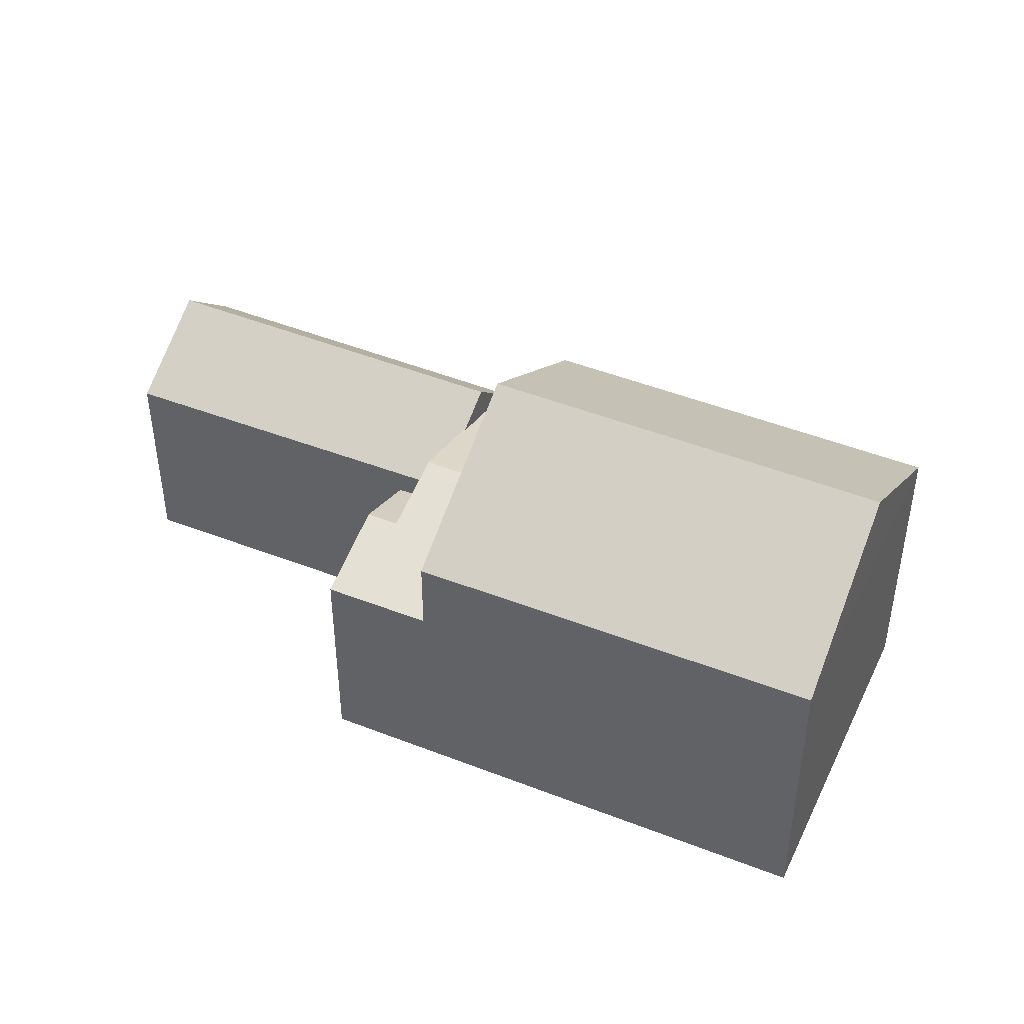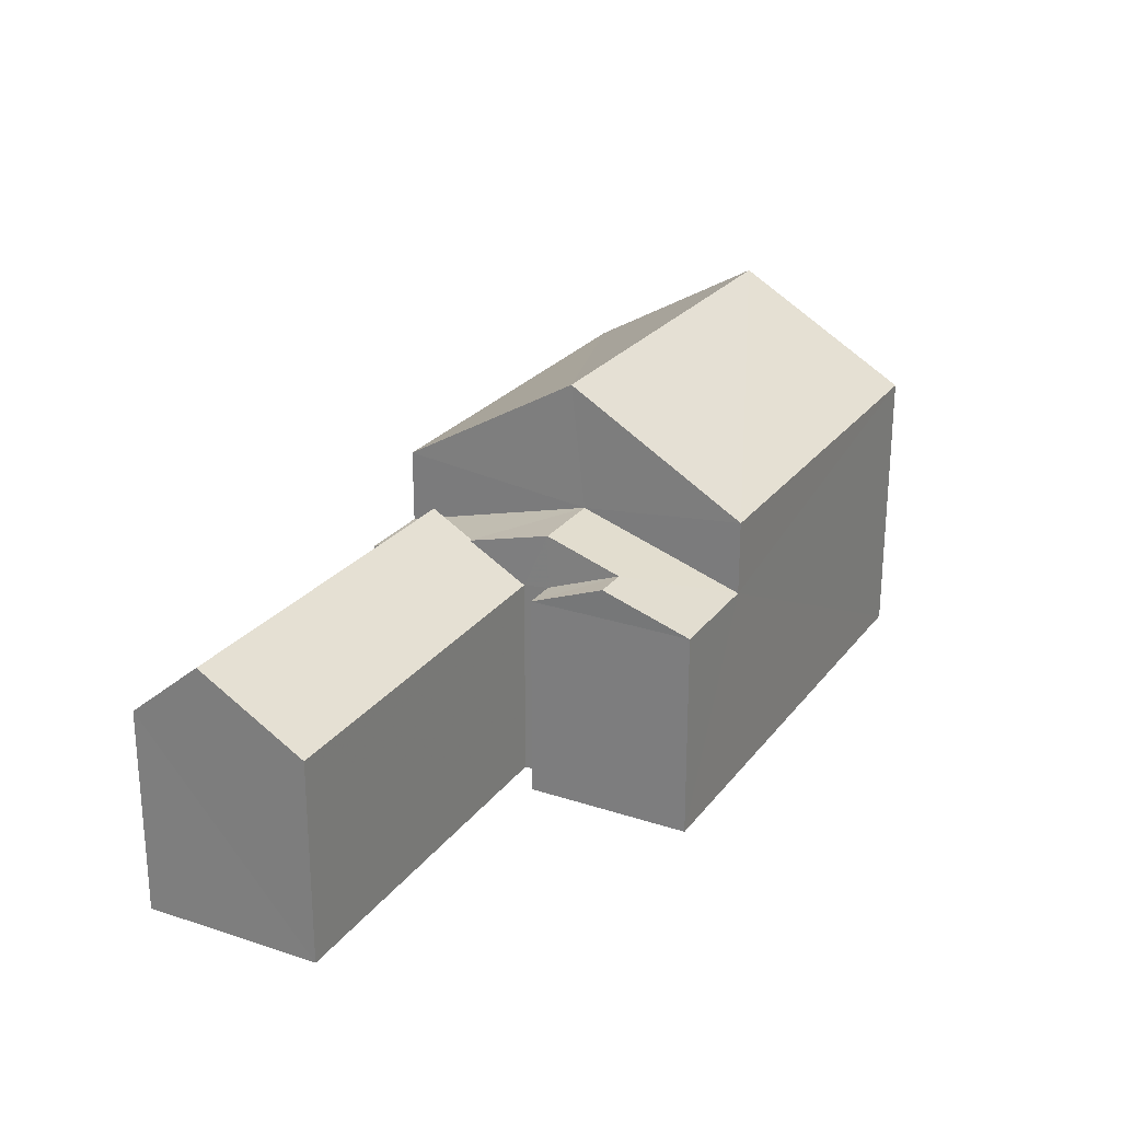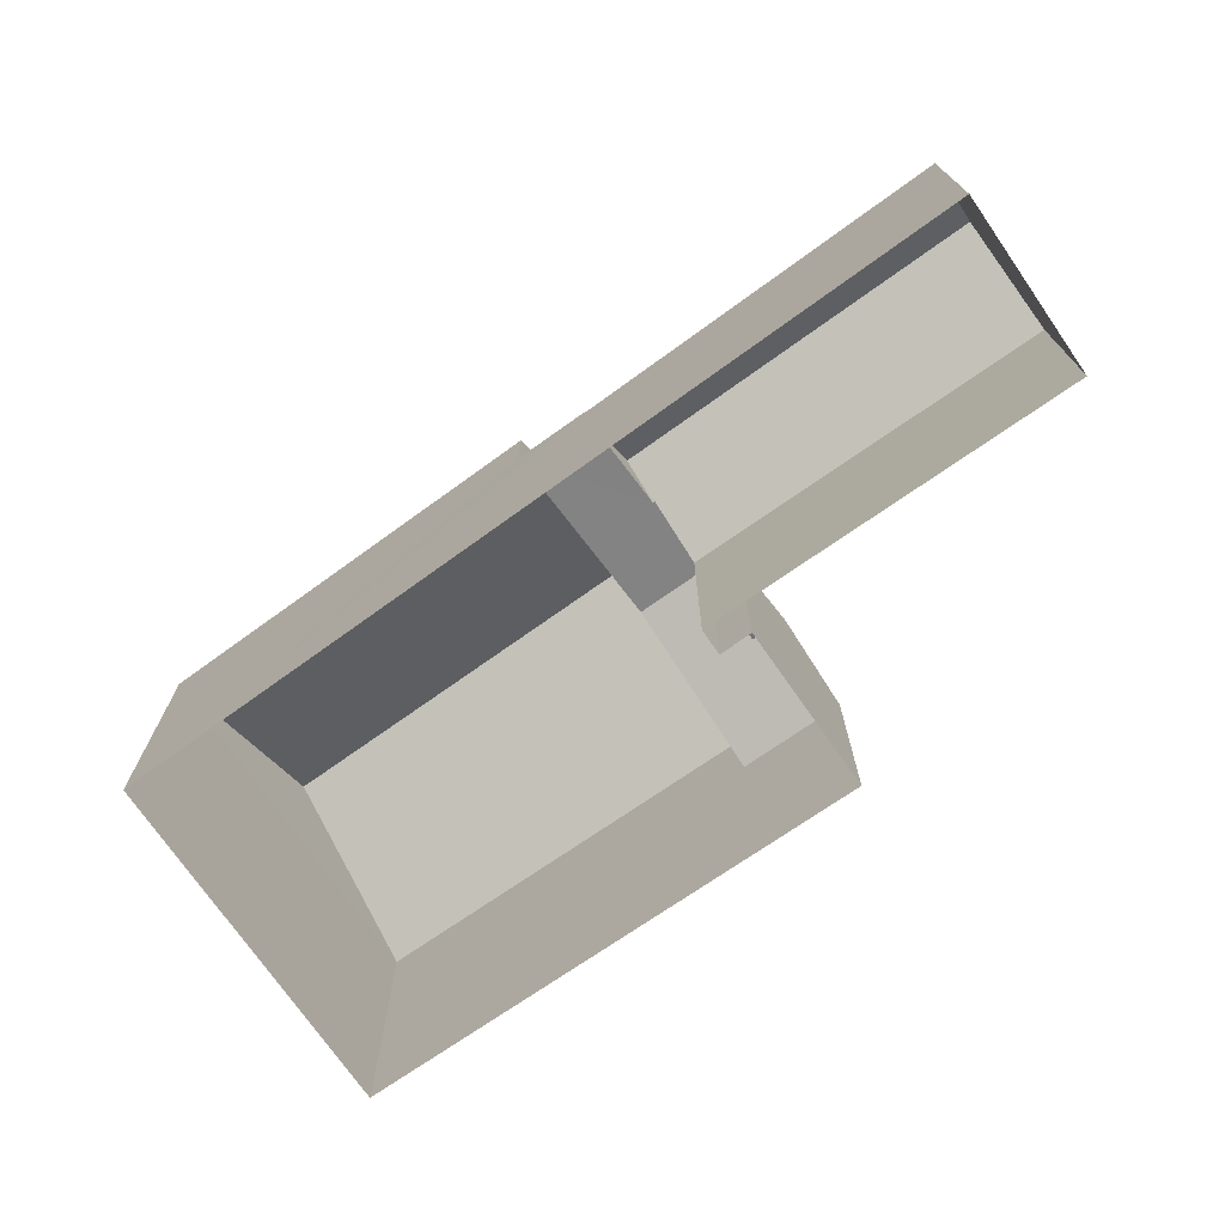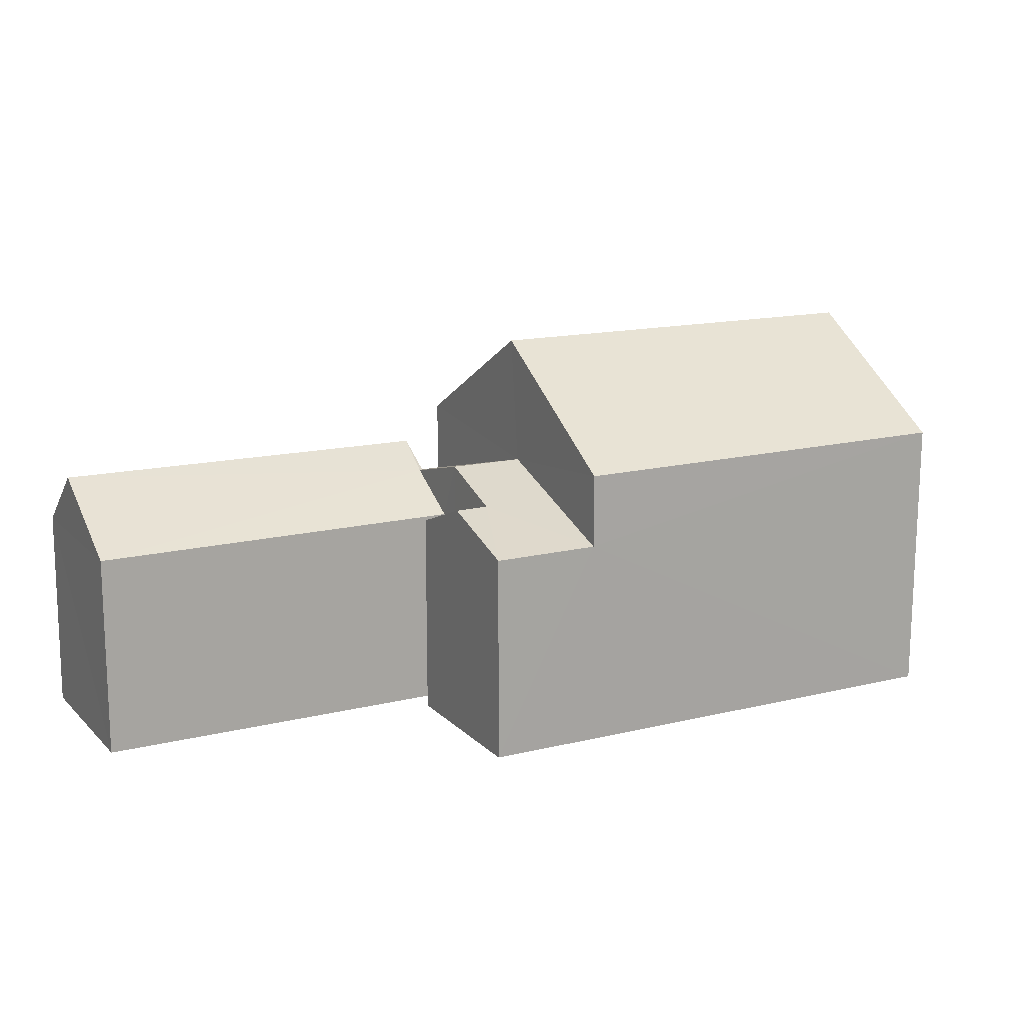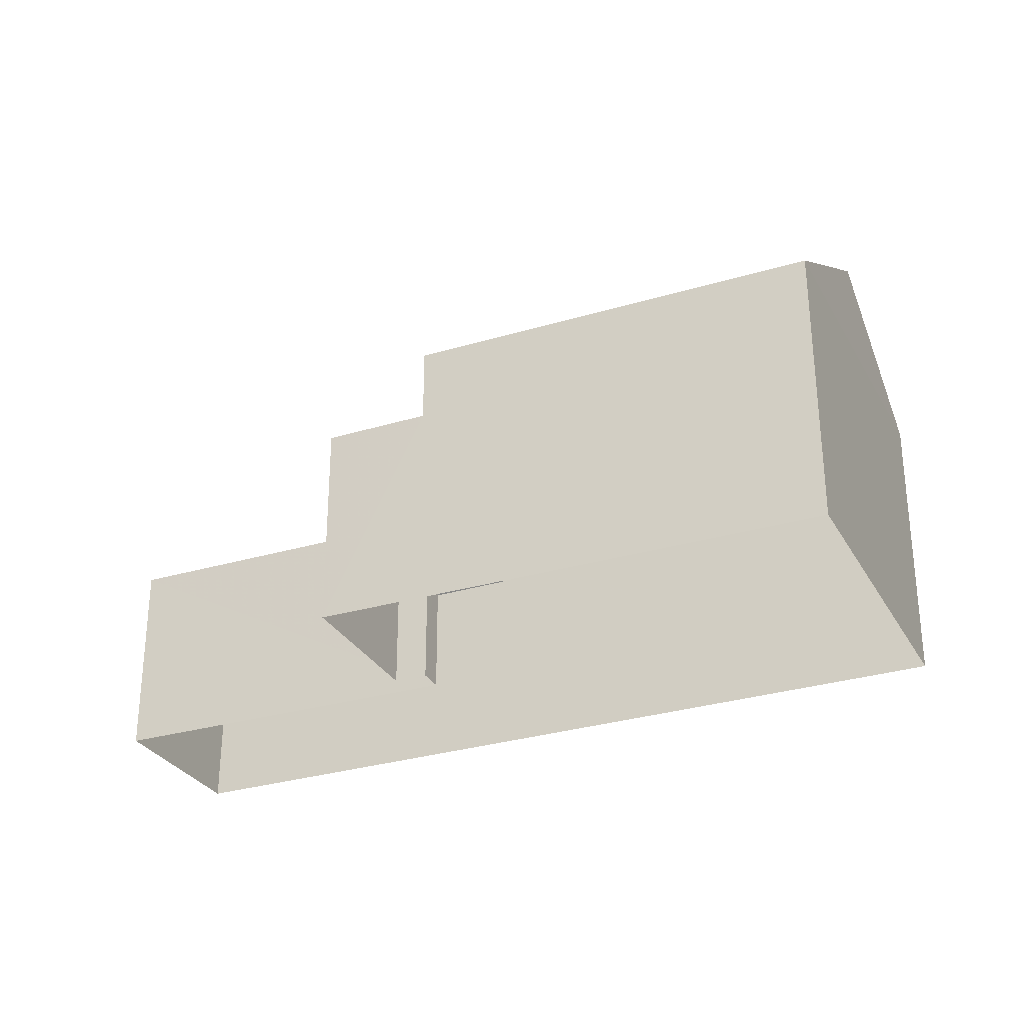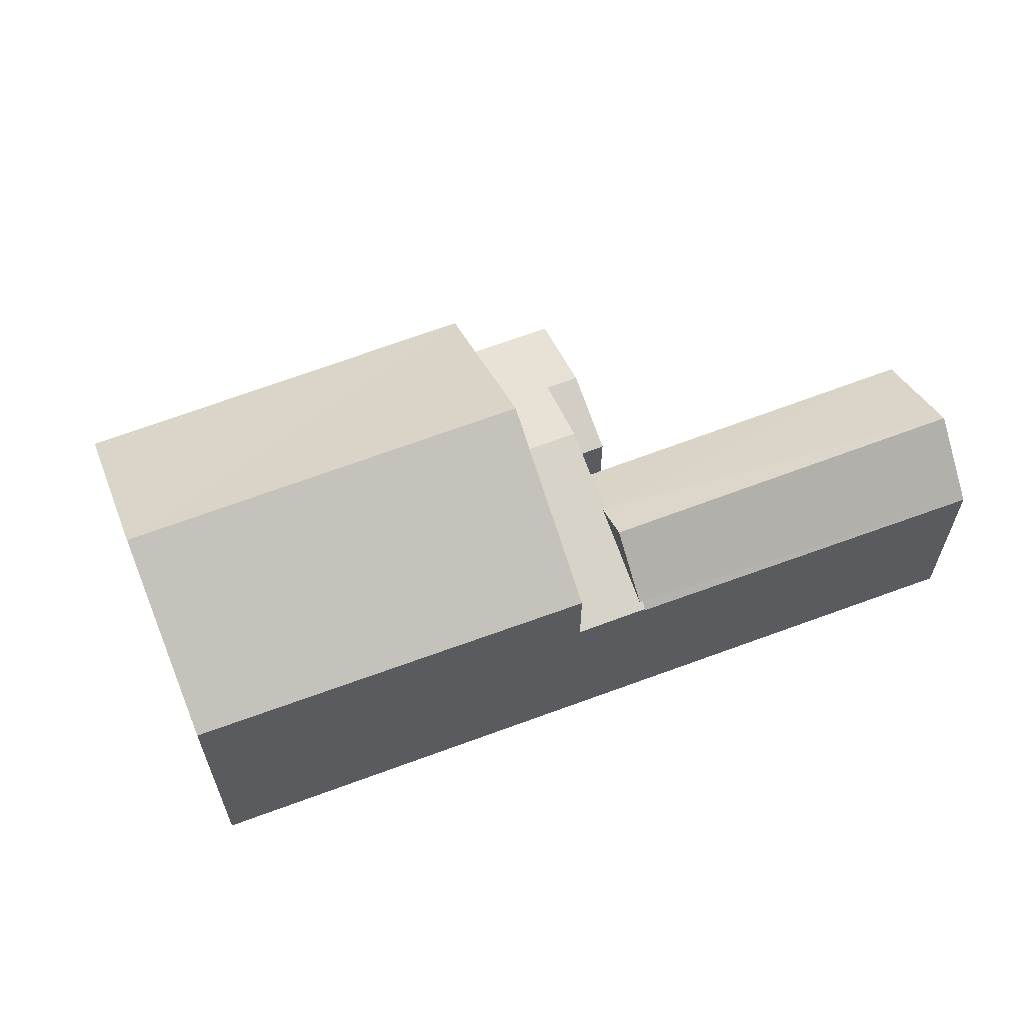
<metadata>
{"format":"obj","ext":"obj","renderer":"f3d","projection":"perspective","resolution":1024,"background":"white","views":[{"elev":44.0,"azim":2.1,"up":"+Z"},{"elev":25.5,"azim":-84.2,"up":"+Z"},{"elev":-72.9,"azim":-167.6,"up":"+Z"},{"elev":15.6,"azim":-49.9,"up":"+Z"},{"elev":-29.1,"azim":1.6,"up":"+Z"},{"elev":63.0,"azim":135.9,"up":"+Z"}]}
</metadata>
<code>
v -3.166e+05 4.022e+04 3.066
v -3.166e+05 4.022e+04 3.06
v -3.166e+05 4.022e+04 3.066
v -3.166e+05 4.022e+04 3.06
v -3.166e+05 4.023e+04 3.071
v -3.166e+05 4.023e+04 3.071
v -3.166e+05 4.022e+04 3.066
v -3.166e+05 4.022e+04 3.067
v -3.166e+05 4.023e+04 7.344
v -3.166e+05 4.023e+04 7.349
v -3.166e+05 4.023e+04 7.477
v -3.166e+05 4.023e+04 8.632
v -3.166e+05 4.023e+04 8.579
v -3.166e+05 4.023e+04 7.477
v -3.166e+05 4.022e+04 8.049
v -3.166e+05 4.022e+04 7.434
v -3.166e+05 4.022e+04 8.048
v -3.166e+05 4.022e+04 8.565
v -3.166e+05 4.022e+04 8.56
v -3.166e+05 4.022e+04 7.432
v -3.166e+05 4.023e+04 7.434
v -3.166e+05 4.023e+04 7.433
v -3.166e+05 4.022e+04 8.073
v -3.166e+05 4.022e+04 8.073
v -3.166e+05 4.022e+04 7.434
v -3.166e+05 4.022e+04 7.433
v -3.166e+05 4.022e+04 8.968
v -3.166e+05 4.023e+04 8.973
v -3.166e+05 4.022e+04 11.21
v -3.166e+05 4.022e+04 11.16
v -3.166e+05 4.022e+04 8.972
v -3.166e+05 4.022e+04 8.967
v -3.166e+05 4.023e+04 7.348
v -3.166e+05 4.022e+04 7.343
f 1 2 3
f 4 2 1
f 5 6 7
f 3 8 1
f 6 4 7
f 7 4 1
f 9 10 11
f 10 12 11
f 11 13 14
f 11 12 13
f 15 16 17
f 18 17 19
f 19 17 20
f 17 16 20
f 14 21 11
f 21 14 22
f 23 18 24
f 19 22 24
f 18 19 24
f 24 22 14
f 17 25 15
f 17 26 25
f 27 28 29
f 30 27 29
f 31 32 30
f 29 31 30
f 33 23 12
f 12 23 13
f 33 34 23
f 13 23 24
f 28 27 22
f 27 4 22
f 9 6 10
f 9 4 6
f 21 22 9
f 22 4 9
f 9 11 21
f 1 8 25
f 26 1 25
f 32 2 27
f 32 27 30
f 2 4 27
f 31 20 32
f 32 20 2
f 2 20 3
f 20 16 3
f 24 14 13
f 7 33 5
f 7 34 33
f 6 5 10
f 10 33 12
f 10 5 33
f 8 3 25
f 25 16 15
f 25 3 16
f 20 31 19
f 31 29 19
f 19 28 22
f 19 29 28
f 23 34 18
f 1 34 7
f 18 26 17
f 1 26 34
f 34 26 18

</code>
